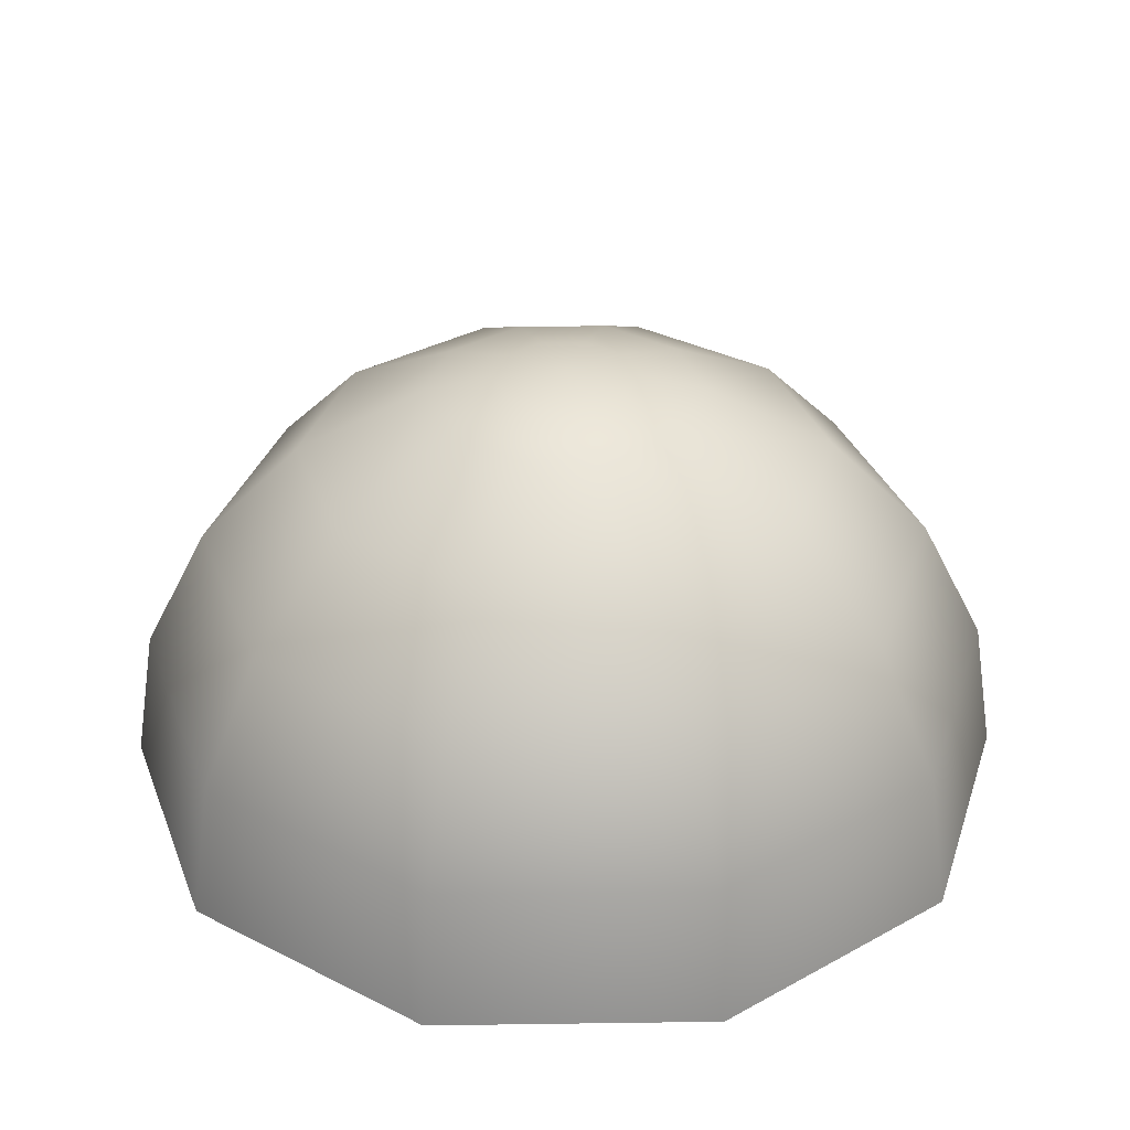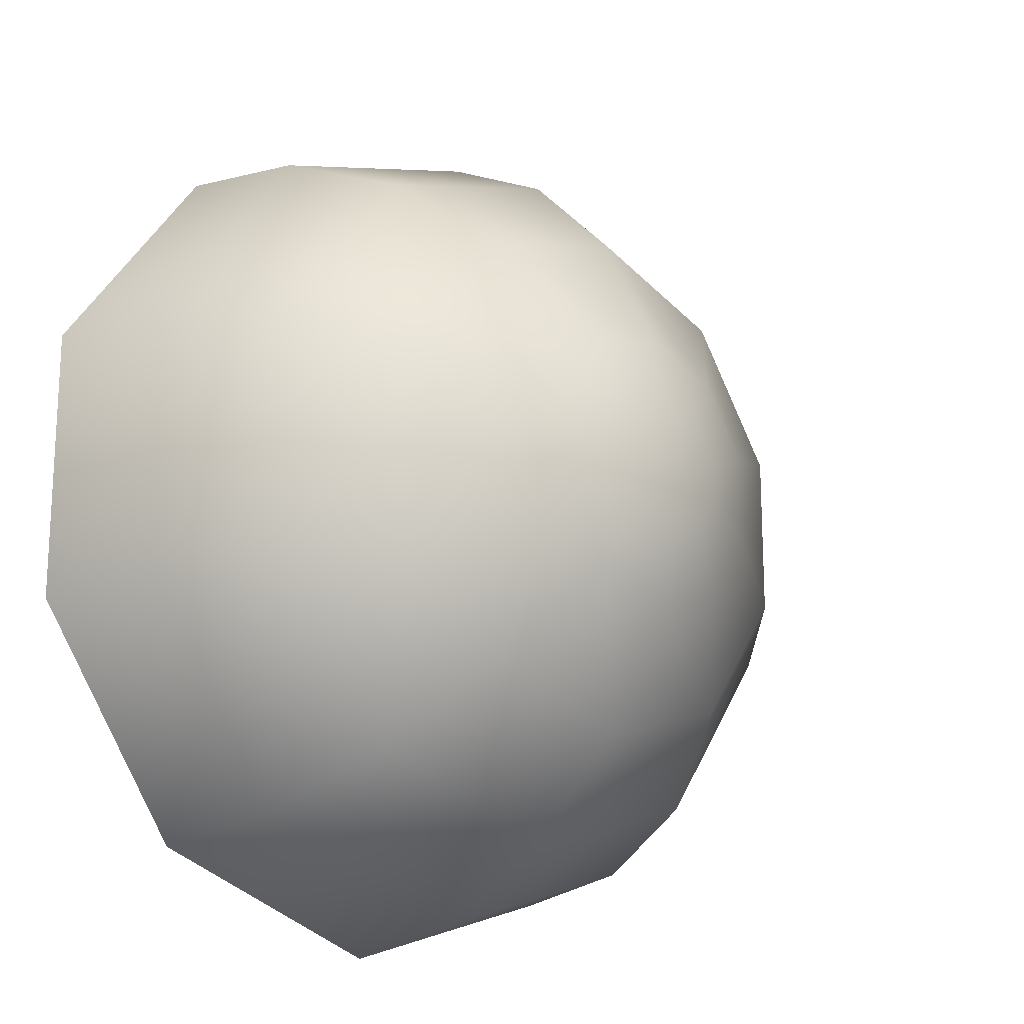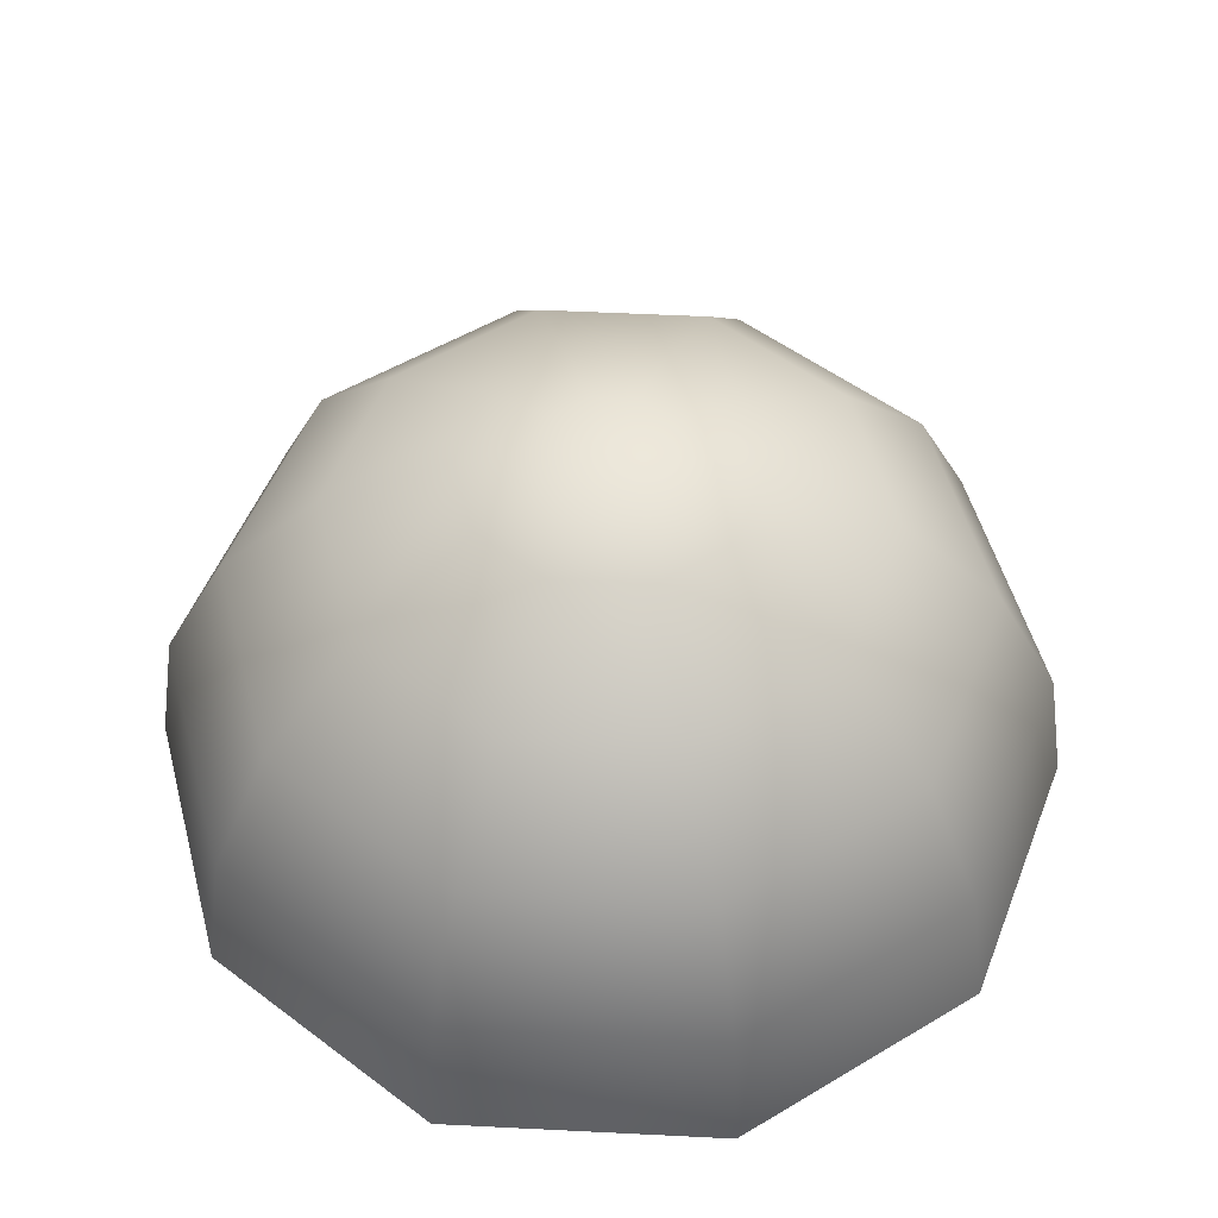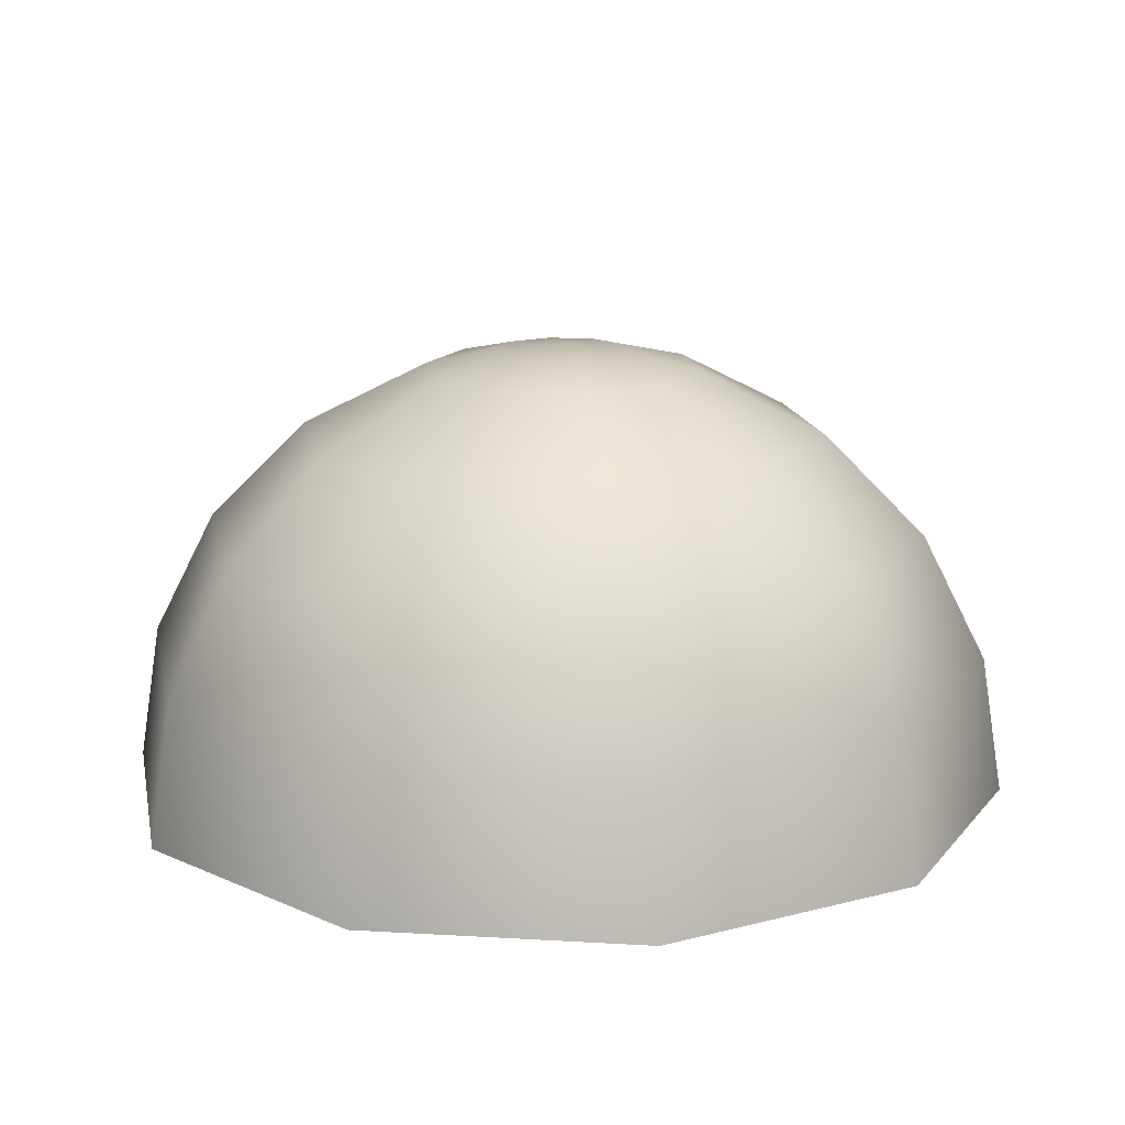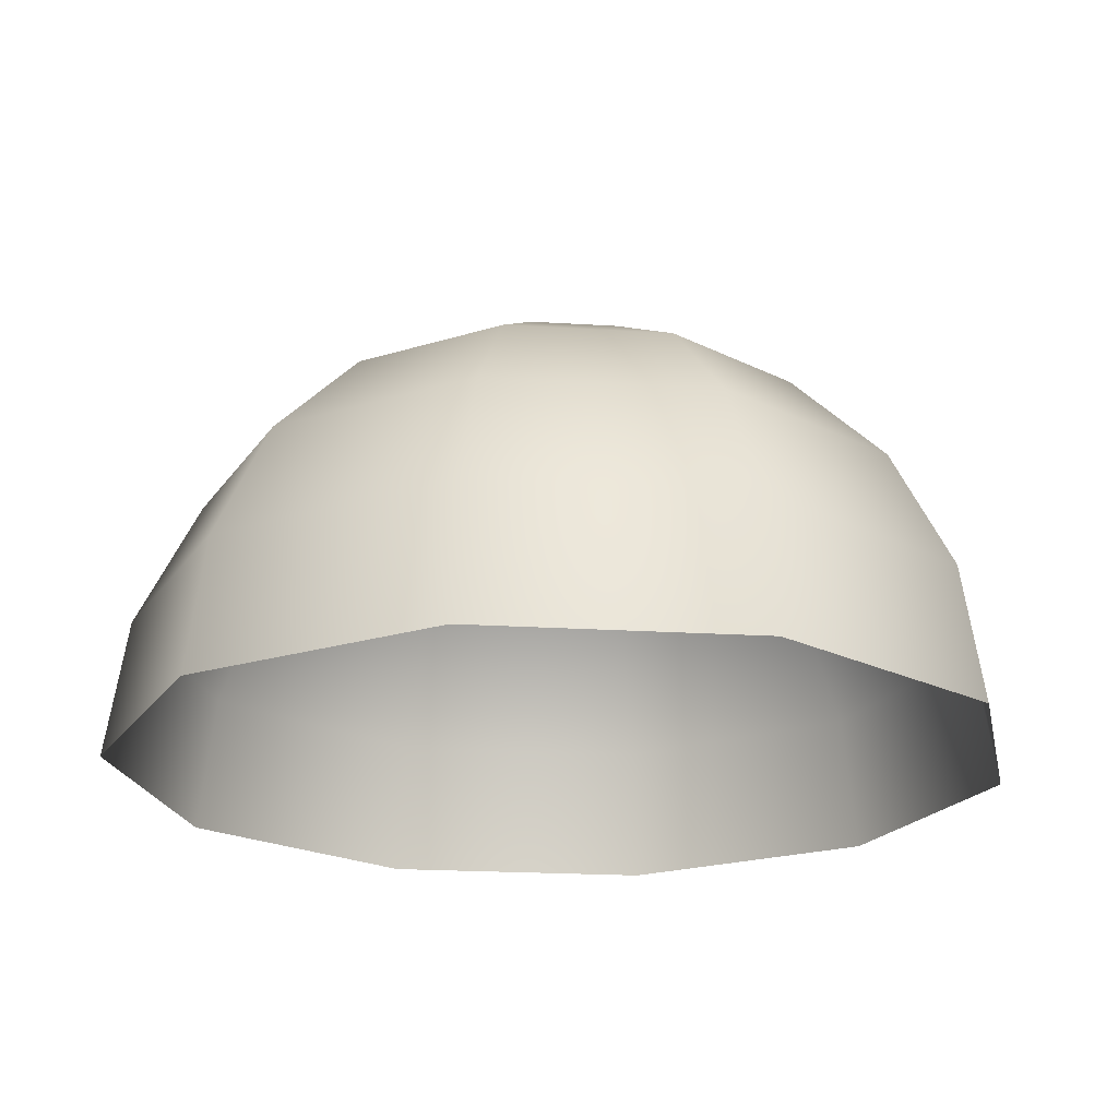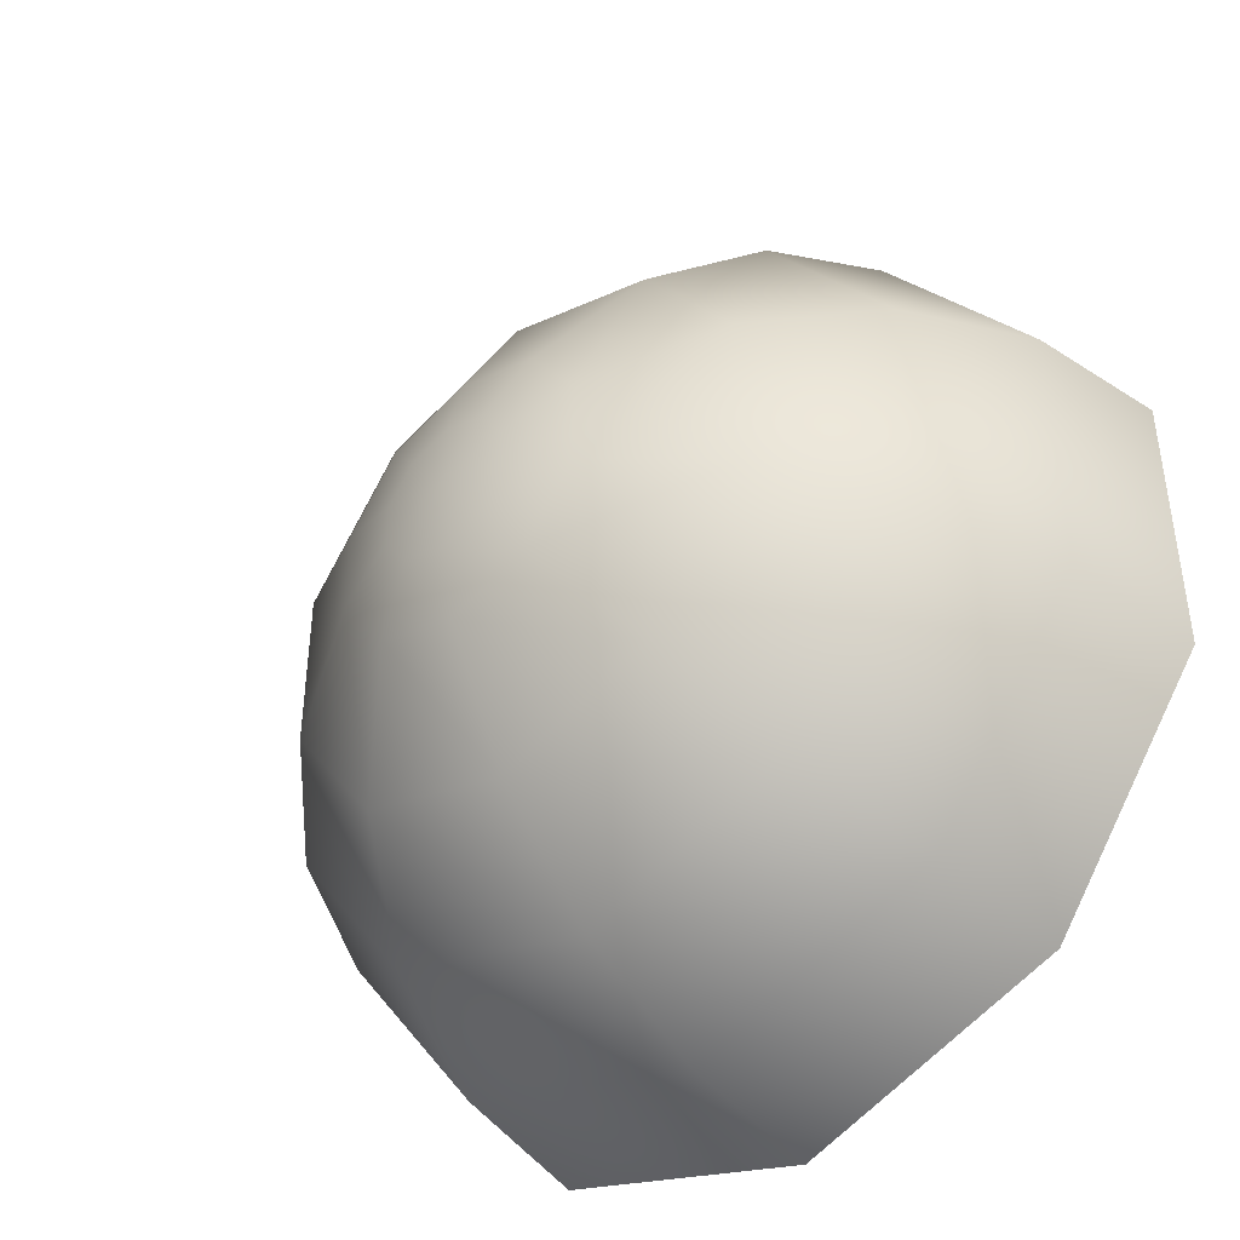
<metadata>
{"format":"obj","ext":"obj","renderer":"f3d","projection":"perspective","resolution":1024,"background":"white","views":[{"elev":33.2,"azim":-19.1,"up":"+Y"},{"elev":-18.1,"azim":133.8,"up":"+Z"},{"elev":51.9,"azim":-50.9,"up":"+Y"},{"elev":15.5,"azim":-82.9,"up":"+Y"},{"elev":-20.8,"azim":119.6,"up":"+Y"},{"elev":-42.9,"azim":-137.8,"up":"+Z"}]}
</metadata>
<code>
g default
v 0.05525 0 -0.01795
v 0.03415 0 -0.047
v 0 0 -0.05809
v -0.03415 0 -0.047
v -0.05525 0 -0.01795
v -0.05525 0 0.01795
v -0.03415 0 0.047
v -0 0 0.05809
v 0.03415 0 0.047
v 0.05525 0 0.01795
v 0.05255 0.01795 -0.01707
v 0.03247 0.01795 -0.0447
v 0 0.01795 -0.05525
v -0.03247 0.01795 -0.0447
v -0.05255 0.01795 -0.01707
v -0.05255 0.01795 0.01707
v -0.03247 0.01795 0.0447
v -0 0.01795 0.05525
v 0.03247 0.01795 0.0447
v 0.05254 0.01795 0.01707
v 0.0447 0.03415 -0.01452
v 0.02762 0.03415 -0.03802
v 0 0.03415 -0.047
v -0.02762 0.03415 -0.03802
v -0.0447 0.03415 -0.01452
v -0.0447 0.03415 0.01452
v -0.02762 0.03415 0.03802
v -0 0.03415 0.047
v 0.02762 0.03415 0.03802
v 0.0447 0.03415 0.01452
v 0.03247 0.047 -0.01055
v 0.02007 0.047 -0.02762
v 0 0.047 -0.03415
v -0.02007 0.047 -0.02762
v -0.03247 0.047 -0.01055
v -0.03247 0.047 0.01055
v -0.02007 0.047 0.02762
v -0 0.047 0.03415
v 0.02007 0.047 0.02762
v 0.03247 0.047 0.01055
v 0.01707 0.05525 -0.005547
v 0.01055 0.05525 -0.01452
v 0 0.05525 -0.01795
v -0.01055 0.05525 -0.01452
v -0.01707 0.05525 -0.005547
v -0.01707 0.05525 0.005547
v -0.01055 0.05525 0.01452
v -0 0.05525 0.01795
v 0.01055 0.05525 0.01452
v 0.01707 0.05525 0.005547
v 0.008643 0.05738 -0.002808
v 0.005342 0.05738 -0.007352
v 0 0.05738 -0.009088
v -0.005342 0.05738 -0.007352
v -0.008643 0.05738 -0.002808
v -0.008643 0.05738 0.002808
v -0.005342 0.05738 0.007352
v -0 0.05738 0.009088
v 0.005342 0.05738 0.007352
v 0.008643 0.05738 0.002808
v 0 0.05809 0
g Tiny_sphere
f 11 1 2 12
f 12 2 3 13
f 13 3 4 14
f 14 4 5 15
f 15 5 6 16
f 16 6 7 17
f 17 7 8 18
f 18 8 9 19
f 19 9 10 20
f 20 10 1 11
f 21 11 12 22
f 22 12 13 23
f 23 13 14 24
f 24 14 15 25
f 25 15 16 26
f 26 16 17 27
f 27 17 18 28
f 28 18 19 29
f 29 19 20 30
f 30 20 11 21
f 31 21 22 32
f 32 22 23 33
f 33 23 24 34
f 34 24 25 35
f 35 25 26 36
f 36 26 27 37
f 37 27 28 38
f 38 28 29 39
f 39 29 30 40
f 40 30 21 31
f 41 31 32 42
f 42 32 33 43
f 43 33 34 44
f 44 34 35 45
f 45 35 36 46
f 46 36 37 47
f 47 37 38 48
f 48 38 39 49
f 49 39 40 50
f 50 40 31 41
f 51 41 42 52
f 52 42 43 53
f 53 43 44 54
f 54 44 45 55
f 55 45 46 56
f 56 46 47 57
f 57 47 48 58
f 58 48 49 59
f 59 49 50 60
f 60 50 41 51
f 61 51 52
f 61 52 53
f 61 53 54
f 61 54 55
f 61 55 56
f 61 56 57
f 61 57 58
f 61 58 59
f 61 59 60
f 61 60 51

</code>
